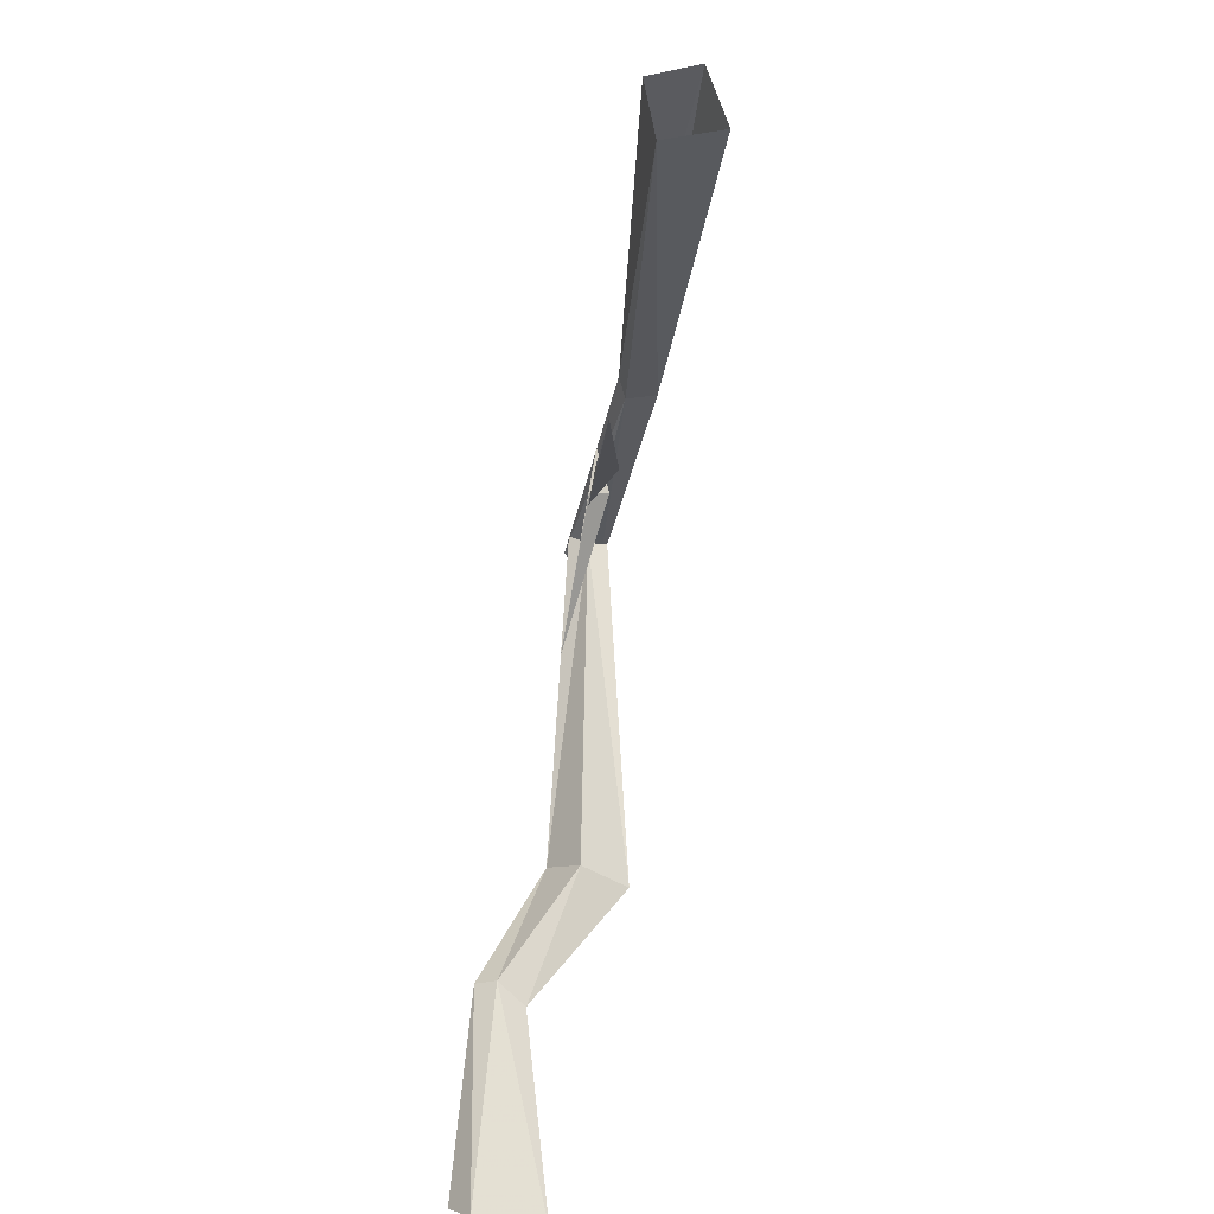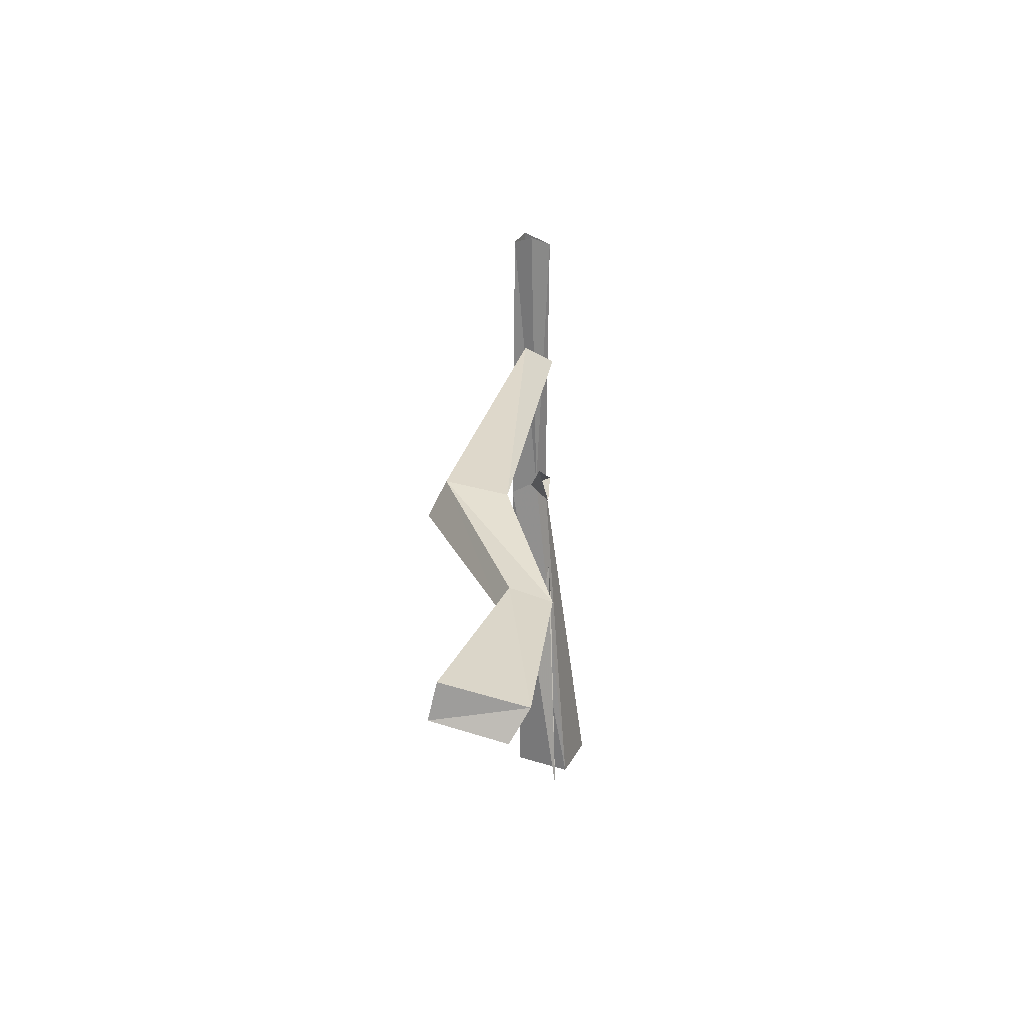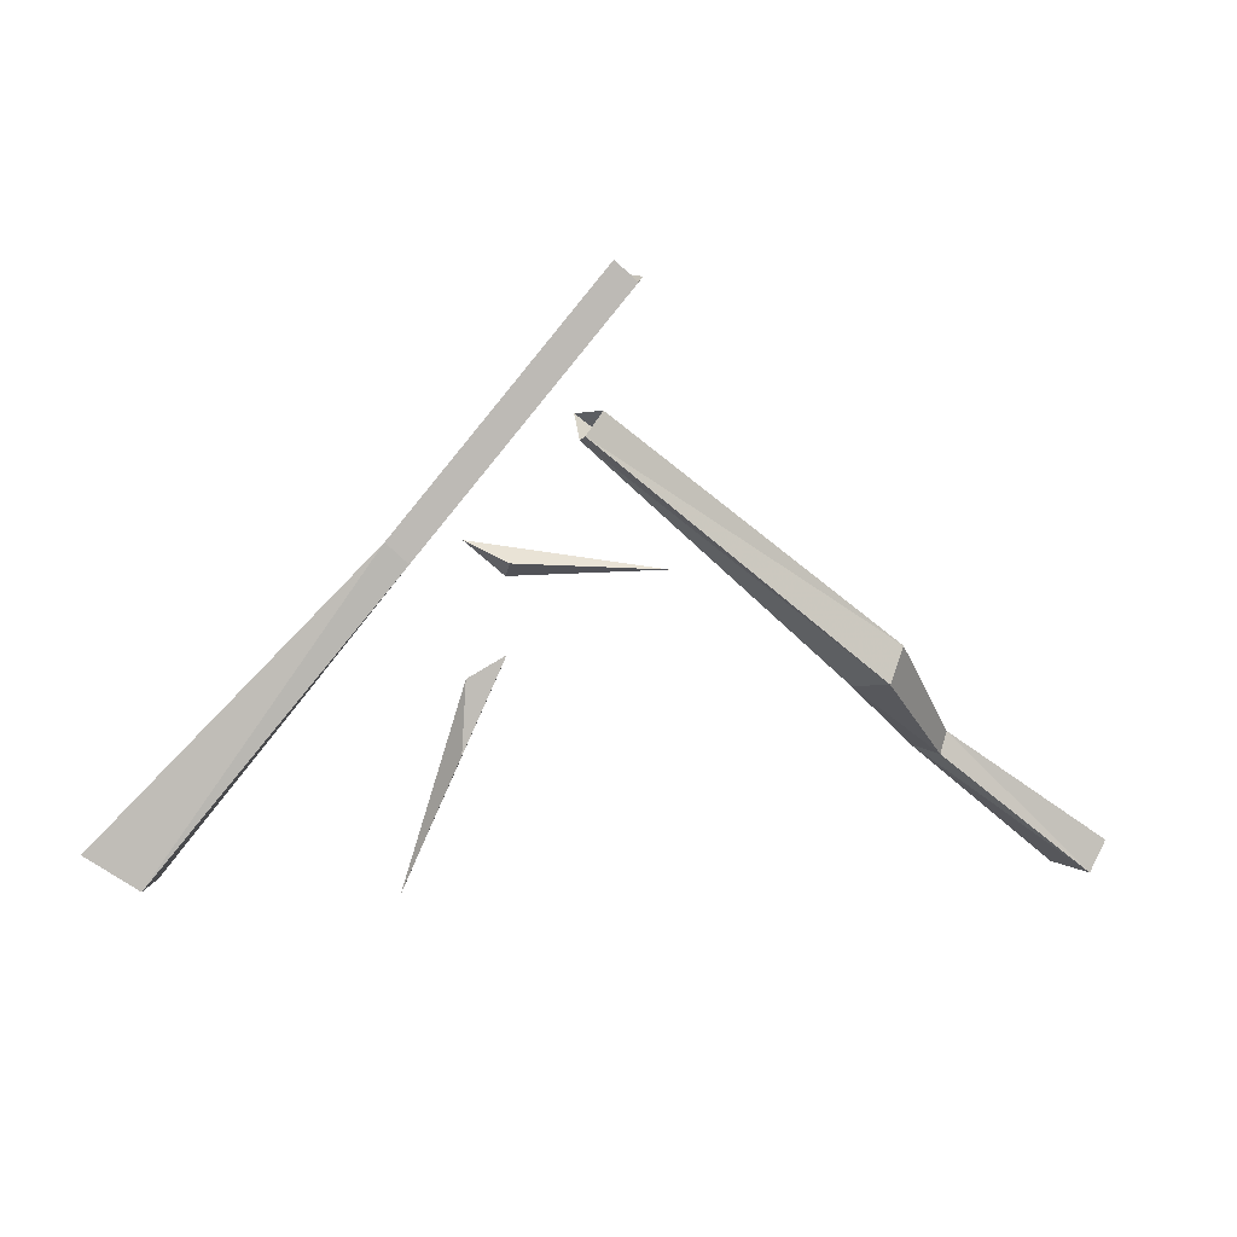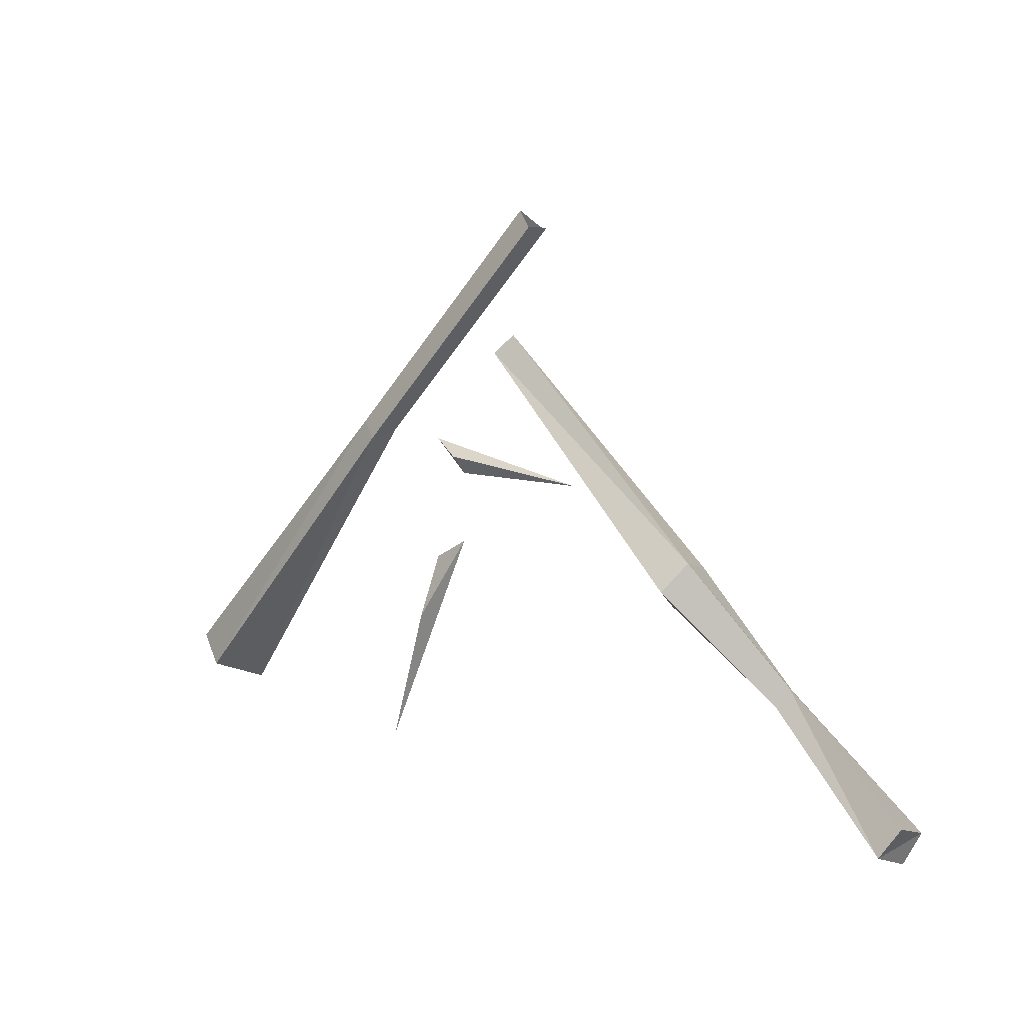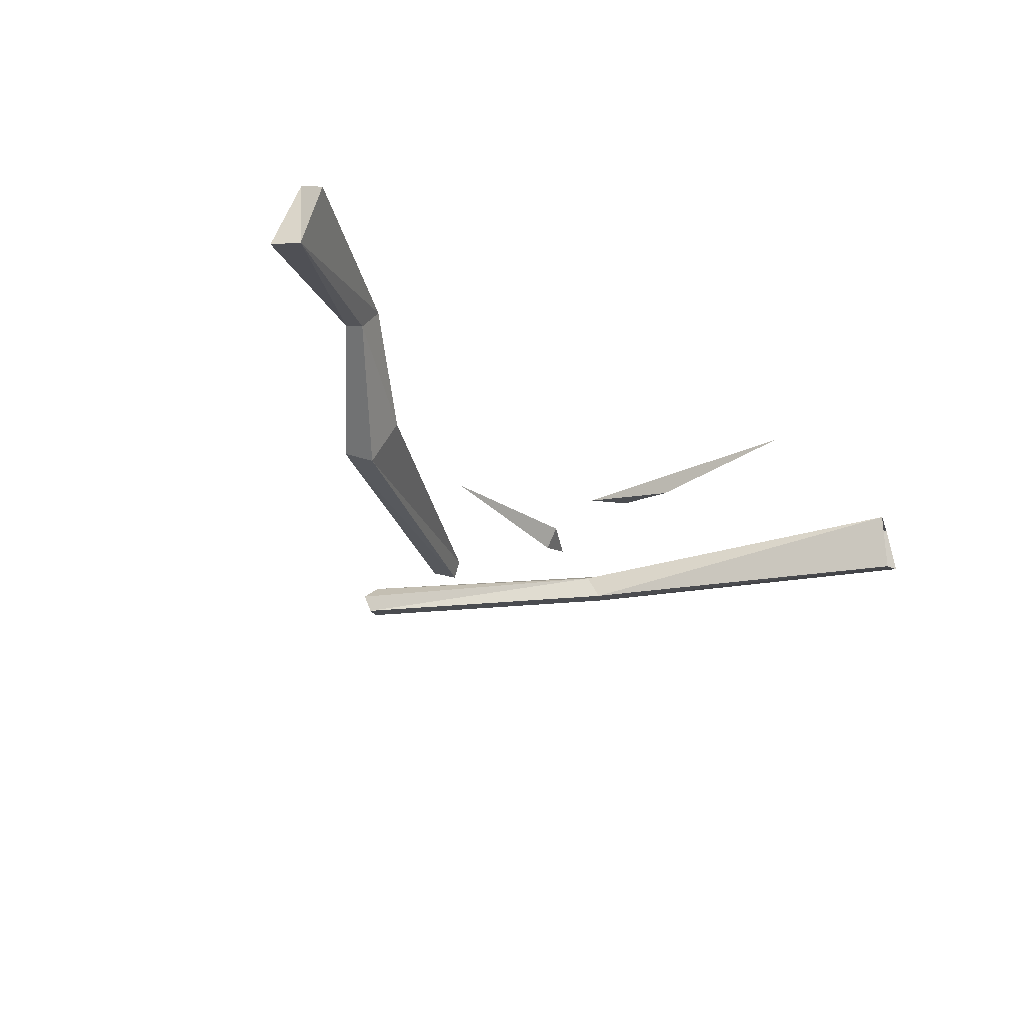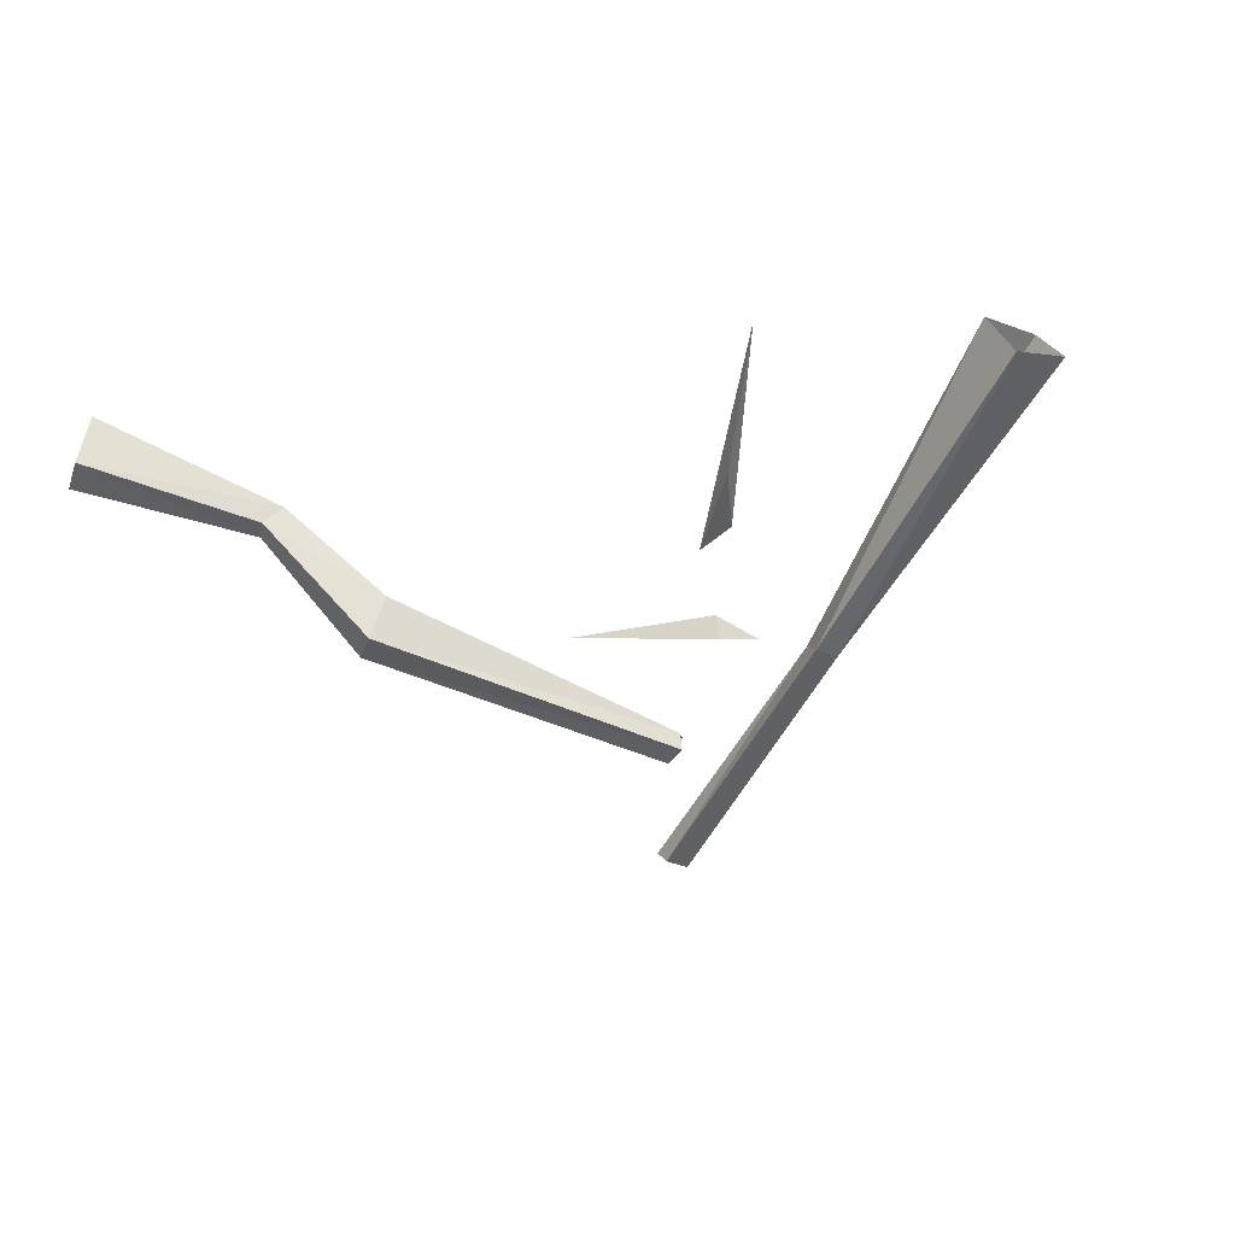
<metadata>
{"format":"obj","ext":"obj","renderer":"f3d","projection":"perspective","resolution":1024,"background":"white","views":[{"elev":-79.1,"azim":-99.9,"up":"+Z"},{"elev":-15.2,"azim":94.5,"up":"+Z"},{"elev":22.0,"azim":-15.7,"up":"+Z"},{"elev":3.8,"azim":38.7,"up":"+Z"},{"elev":-34.7,"azim":145.2,"up":"+Y"},{"elev":-62.5,"azim":-166.4,"up":"+Y"}]}
</metadata>
<code>
o item/broken_staff
v -19 -5 6
v -45 -6 -23
v -43 0 -25
v -18 -2 7
v 3 -3 30
v 1 -2 32
v -21 -4 8
v -50 -3 -20
v -20 -1 7
v -48 2 -21
v 2 1 30
v 4 -1 30
v 33 1 -21
v 49 0 -36
v 50 -7 -34
v 35 -2 -21
v 24 -5 -11
v 26 -2 -7
v 34 3 -20
v 50 2 -33
v 52 -6 -31
v 36 -1 -19
v 28 -8 -6
v 26 -10 -9
v -2 -1 15
v -2 1 17
v 0 -2 18
v -2 -3 16
v -14 -2 -15
v -13 0 -8
v -20 0 -30
v -9 0 -6
v -9 -2 4
v -9 0 2
v 7 0 1
v -13 0 6
f 1 2 3
f 1 3 4
f 1 4 5
f 1 5 6
f 1 6 7
f 1 7 2
f 2 7 8
f 8 7 9
f 8 9 10
f 10 9 3
f 3 9 4
f 4 9 11
f 4 11 12
f 4 12 5
f 6 11 7
f 7 11 9
f 13 14 15
f 13 15 16
f 13 16 17
f 13 17 18
f 13 18 19
f 13 19 14
f 14 19 20
f 14 20 15
f 15 20 21
f 15 21 22
f 15 22 16
f 16 22 23
f 16 23 24
f 16 24 17
f 17 24 25
f 17 25 18
f 18 25 26
f 18 26 27
f 18 27 23
f 18 23 19
f 19 23 22
f 19 22 20
f 20 22 21
f 24 28 25
f 28 24 23
f 28 23 27
f 29 30 31
f 29 31 32
f 29 32 30
f 33 34 35
f 33 35 36
f 33 36 34

</code>
